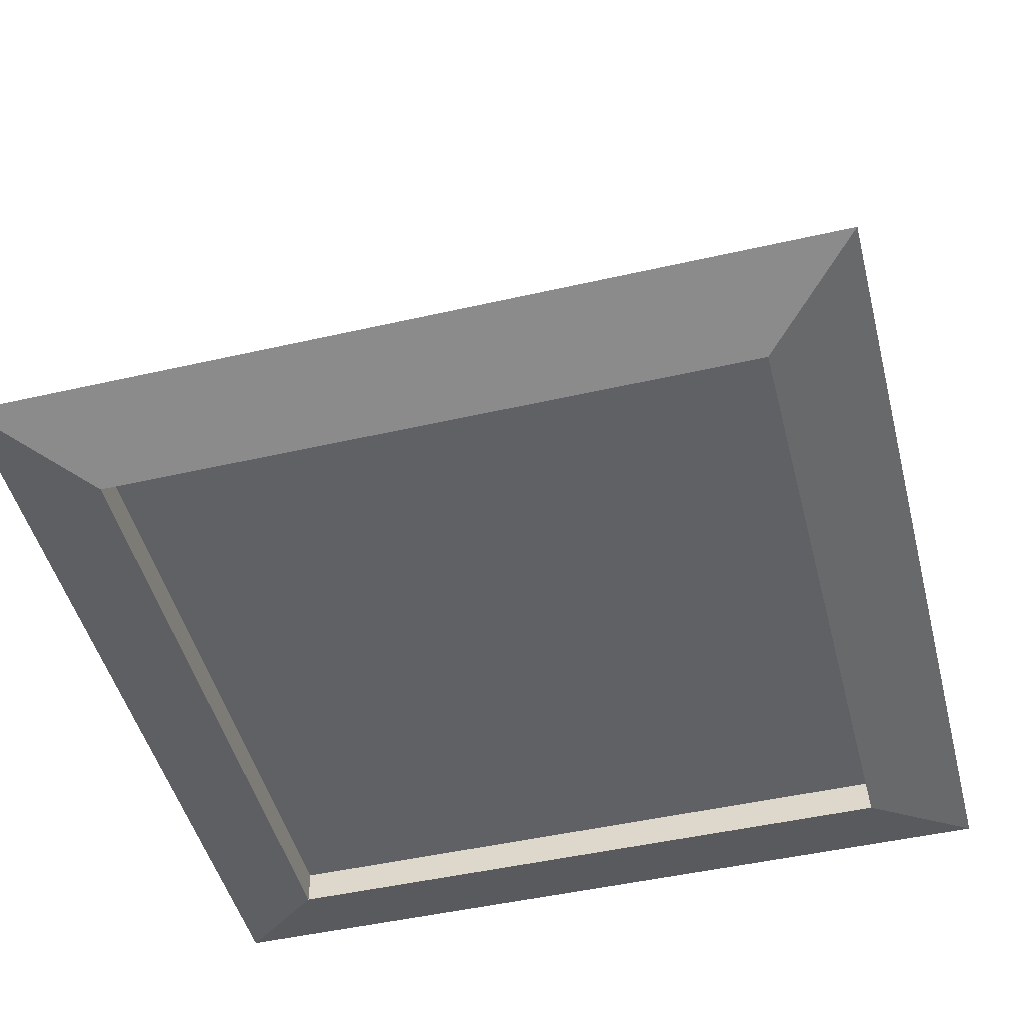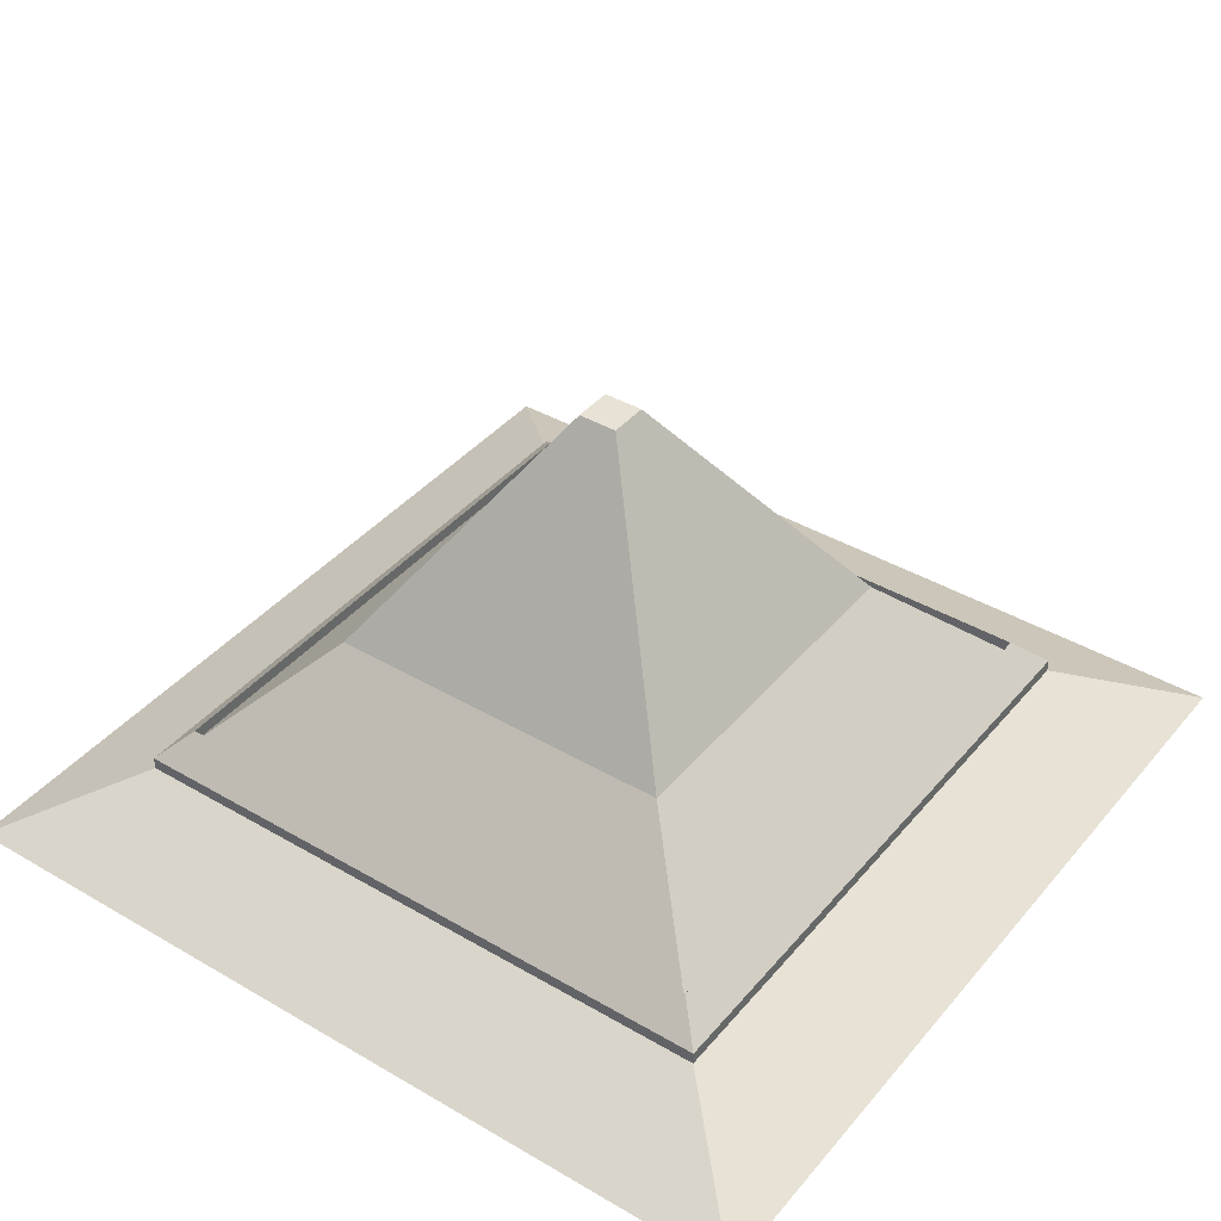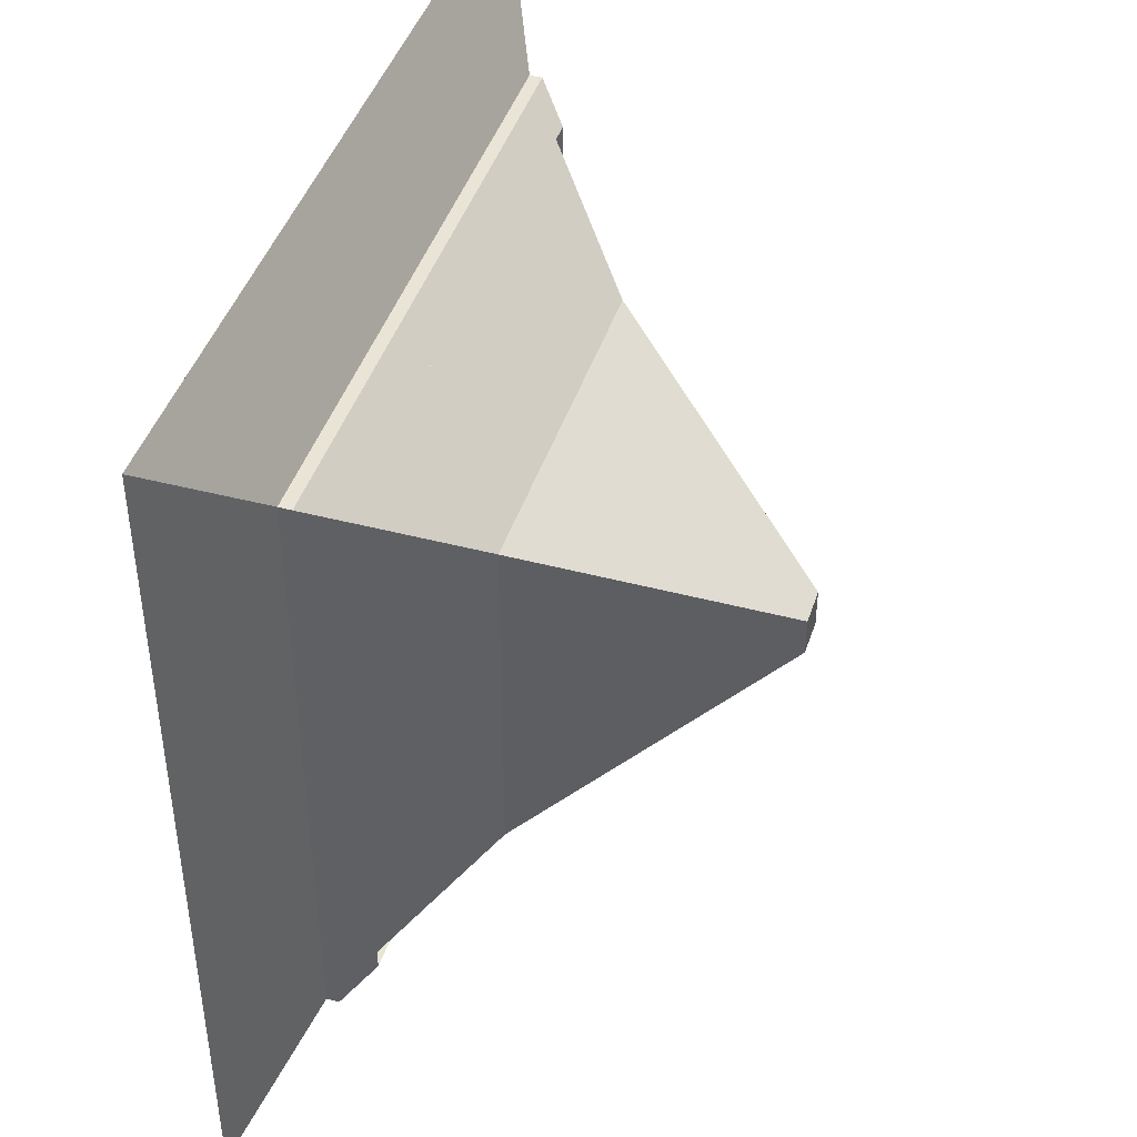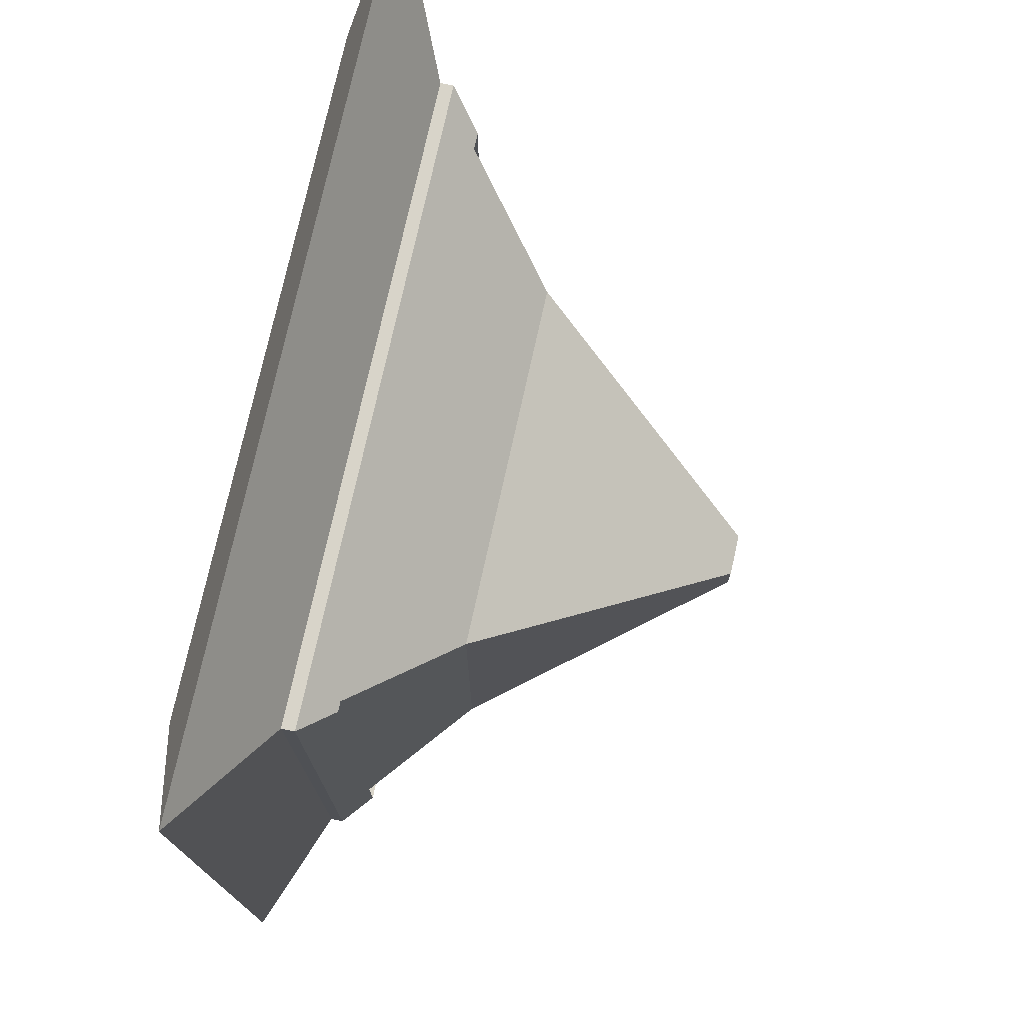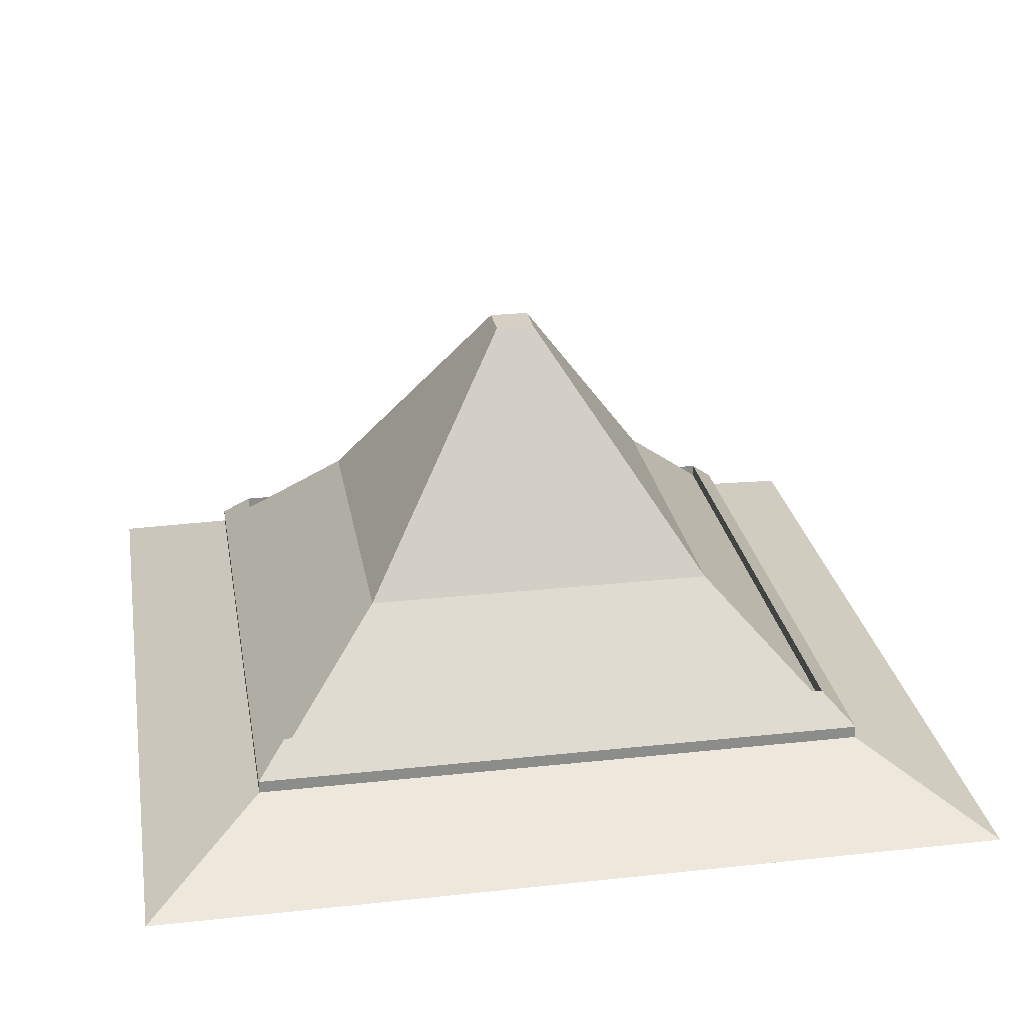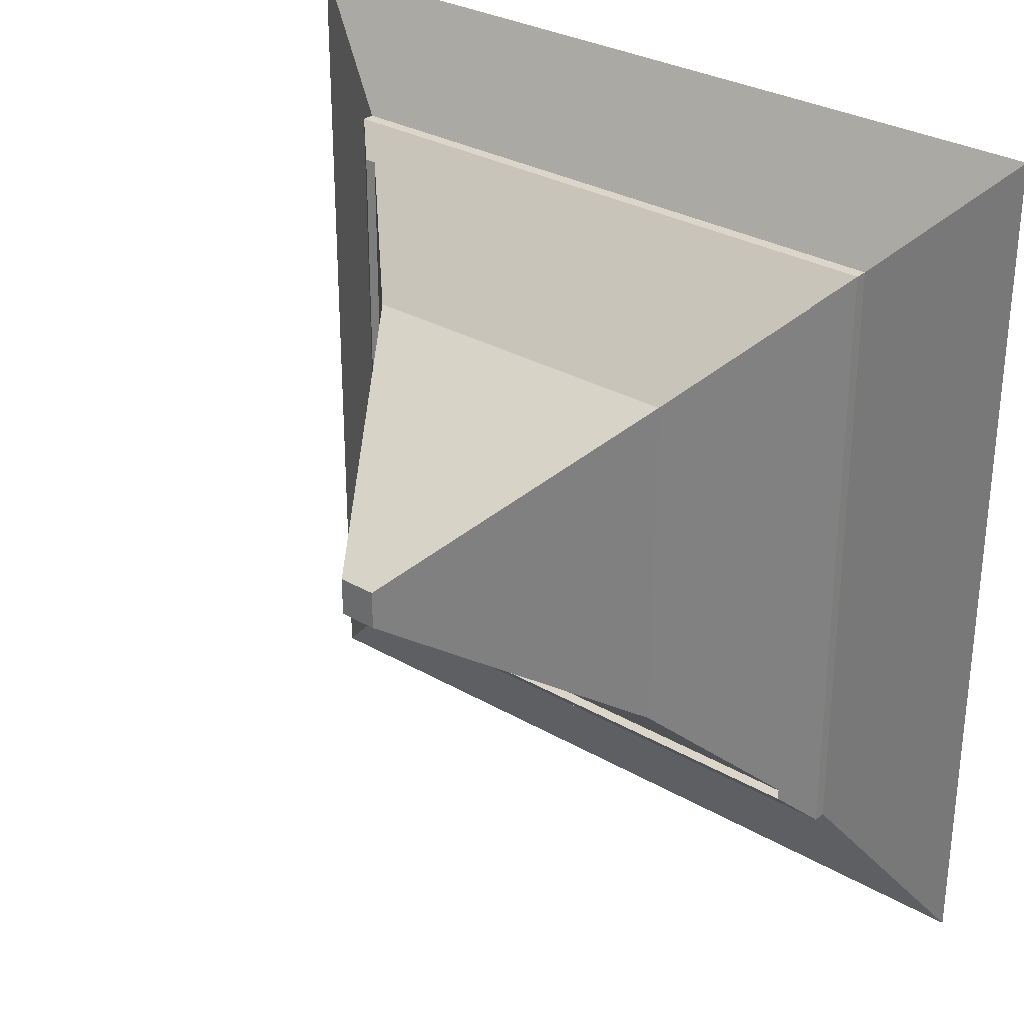
<metadata>
{"format":"obj","ext":"obj","renderer":"f3d","projection":"perspective","resolution":1024,"background":"white","views":[{"elev":-47.9,"azim":-165.6,"up":"+Y"},{"elev":40.2,"azim":-54.2,"up":"+Y"},{"elev":43.9,"azim":107.7,"up":"+Z"},{"elev":75.7,"azim":102.5,"up":"+Z"},{"elev":26.3,"azim":170.3,"up":"+Y"},{"elev":30.0,"azim":-139.8,"up":"+Z"}]}
</metadata>
<code>
o Hat_Cube
v 0.3983 0.4662 -0.3983
v 0.3983 0.4662 0.3983
v -0.3983 0.4662 0.3983
v -0.3983 0.4662 -0.3983
v 0.7381 -0.03852 -0.7381
v 0.7381 -0.03852 0.7381
v -0.7381 -0.03852 0.7381
v -0.7381 -0.03852 -0.7381
v 0.6965 0.1688 -0.6965
v 0.6965 0.1688 0.6965
v -0.6965 0.1688 -0.6965
v -0.6965 0.1688 0.6965
v 0.04412 0.991 -0.04412
v 0.04412 0.991 0.04412
v -0.04412 0.991 -0.04412
v -0.04412 0.991 0.04412
v 0.9663 0.03139 -0.9663
v 0.9663 0.03139 0.9663
v -0.9663 0.03139 -0.9663
v -0.9663 0.03139 0.9663
v 0.7381 0.04129 -0.7381
v 0.7381 0.04129 0.7381
v -0.7381 0.04129 -0.7381
v -0.7381 0.04129 0.7381
v 0.6304 0.2347 0.6304
v 0.6304 0.2347 -0.6304
v -0.6304 0.2347 -0.6304
v -0.6304 0.2347 0.6304
v 0.6965 0.1688 -0.6965
v 0.6965 0.1688 0.6965
v -0.6965 0.1688 -0.6965
v -0.6965 0.1688 0.6965
v 0.6304 0.2347 -0.6304
v -0.6304 0.2347 -0.6304
v 0.6304 0.2347 0.6304
v -0.6304 0.2347 0.6304
v 0.6965 0.197 -0.6965
v 0.6965 0.197 0.6965
v -0.6965 0.197 -0.6965
v -0.6965 0.197 0.6965
v 0.6304 0.2629 -0.6304
v -0.6304 0.2629 -0.6304
v 0.6304 0.2629 0.6304
v -0.6304 0.2629 0.6304
v 0.04412 0.991 -0.04412
v 0.04412 0.991 0.04412
v -0.04412 0.991 -0.04412
v -0.04412 0.991 0.04412
f 2 14 16 3
f 7 24 22 6
f 9 10 18 17
f 10 12 20 18
f 12 11 19 20
f 17 19 11 9
f 27 34 36 28
f 26 33 34 27
f 11 31 29 9
f 10 30 32 12
f 16 48 47 15
f 1 13 14 2
f 3 16 15 4
f 4 15 13 1
f 5 17 18 6
f 8 19 17 5
f 6 18 20 7
f 7 20 19 8
f 21 22 24 23
f 6 22 21 5
f 8 23 24 7
f 5 21 23 8
f 4 27 28 3
f 3 28 25 2
f 1 26 27 4
f 2 25 26 1
f 36 44 43 35
f 29 37 38 30
f 35 43 41 33
f 30 38 40 32
f 9 29 30 10
f 25 35 33 26
f 28 36 35 25
f 12 32 31 11
f 43 38 37 41
f 41 37 39 42
f 44 40 38 43
f 42 39 40 44
f 32 40 39 31
f 31 39 37 29
f 33 41 42 34
f 34 42 44 36
f 45 47 48 46
f 15 47 45 13
f 14 46 48 16
f 13 45 46 14

</code>
